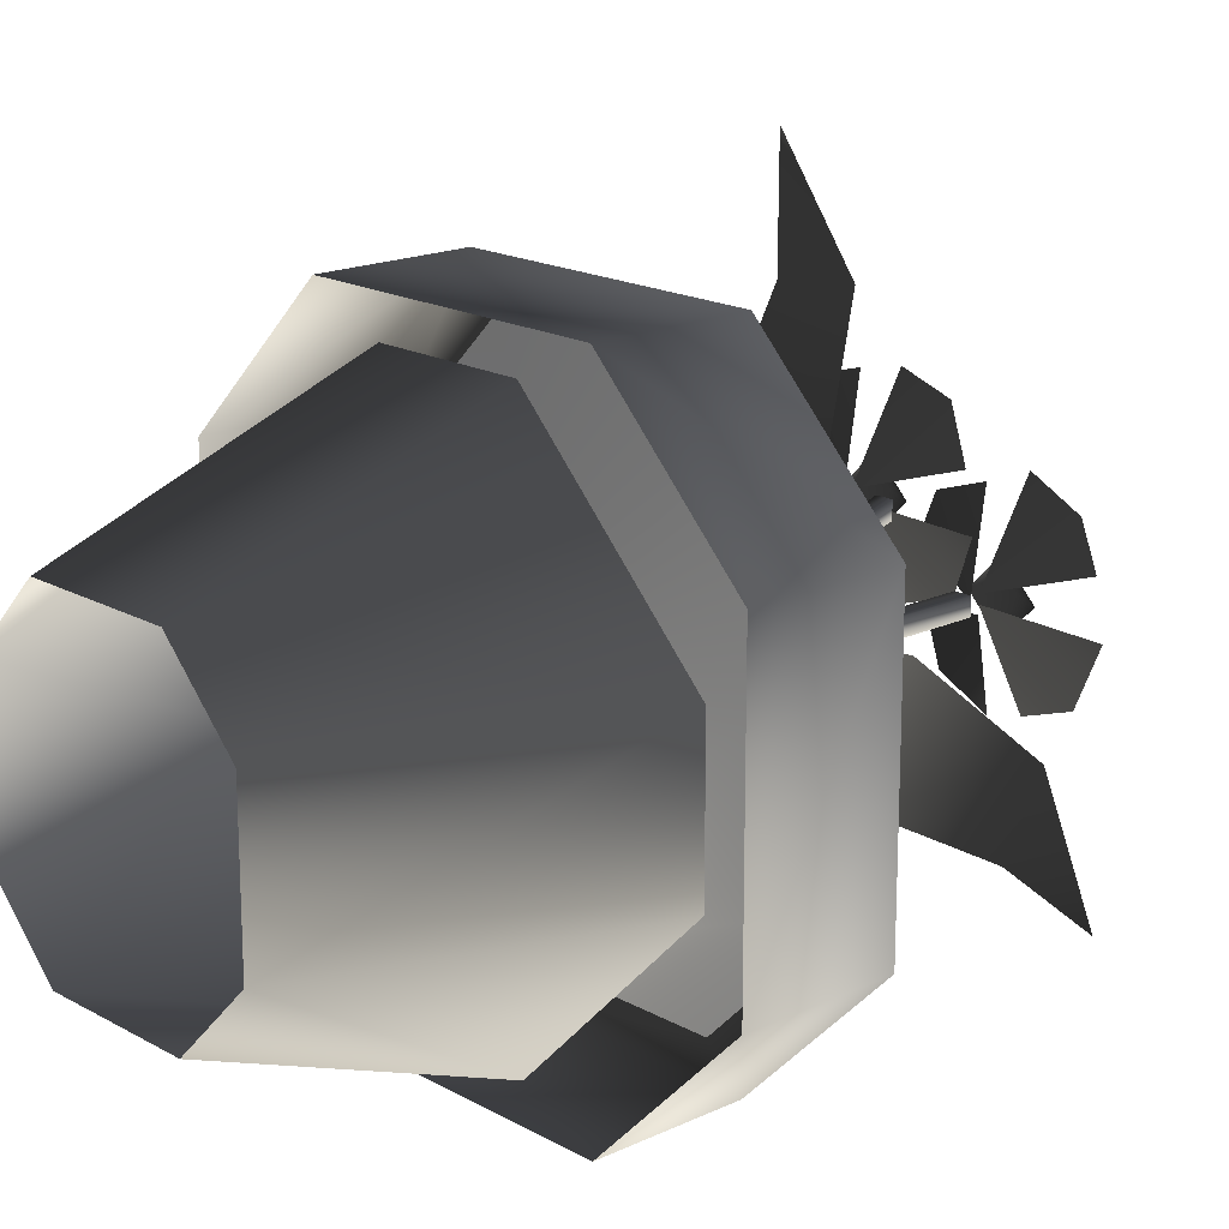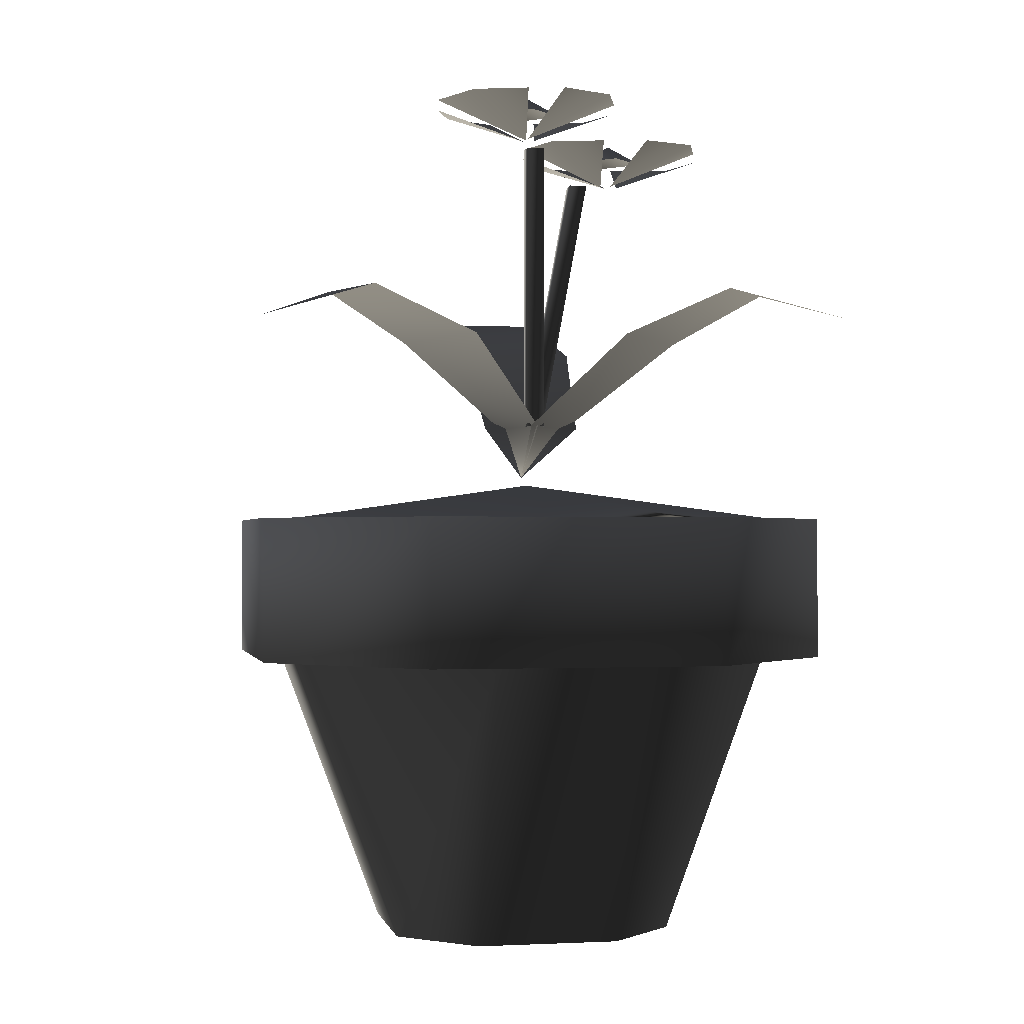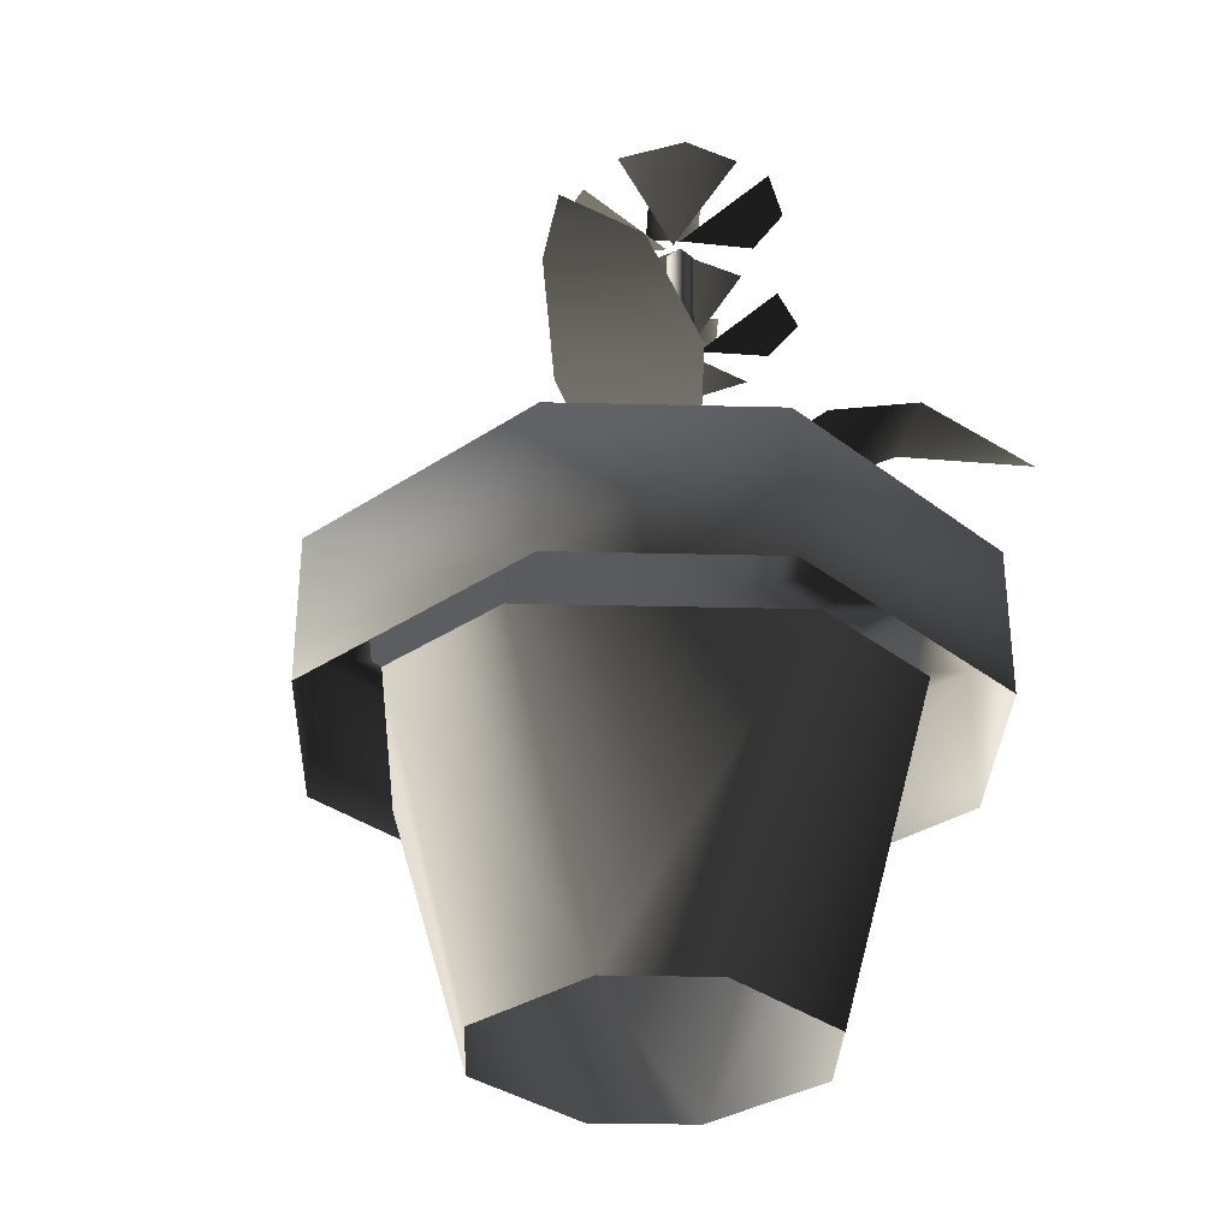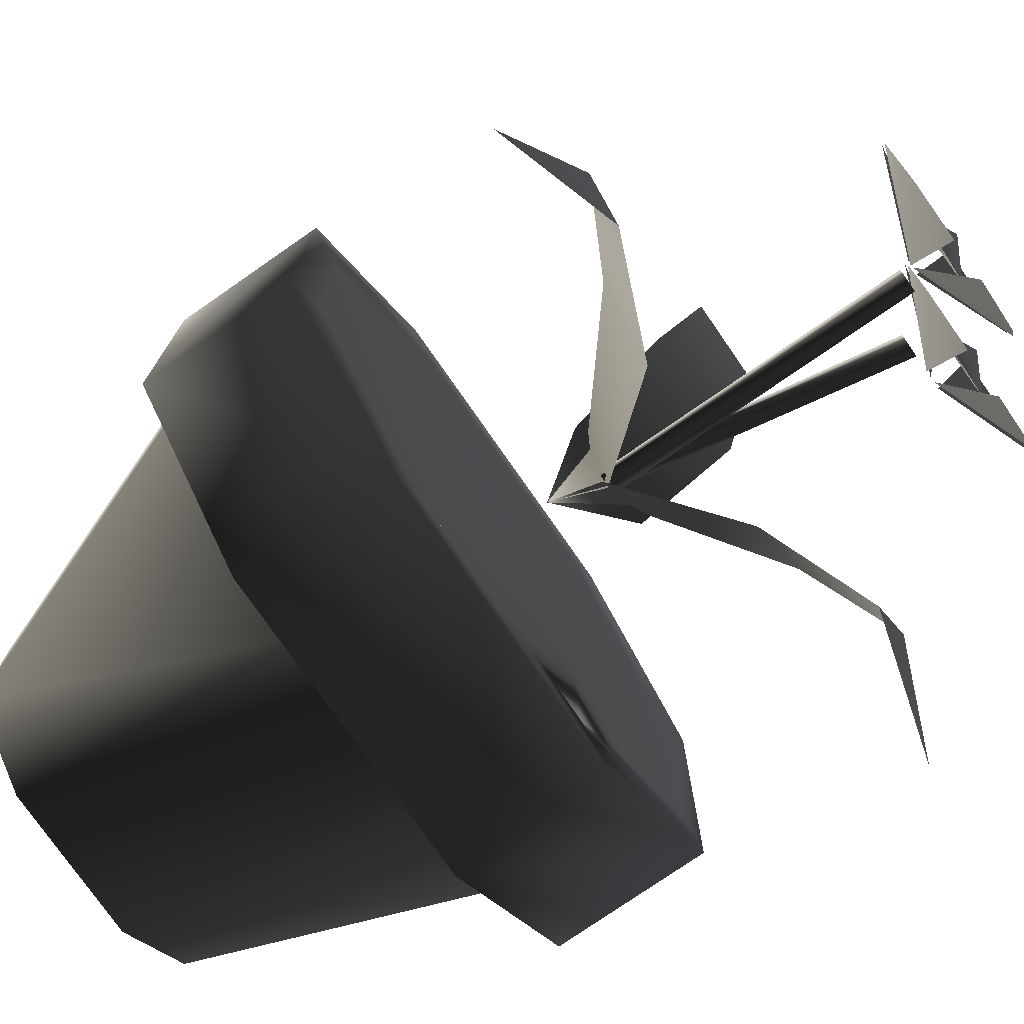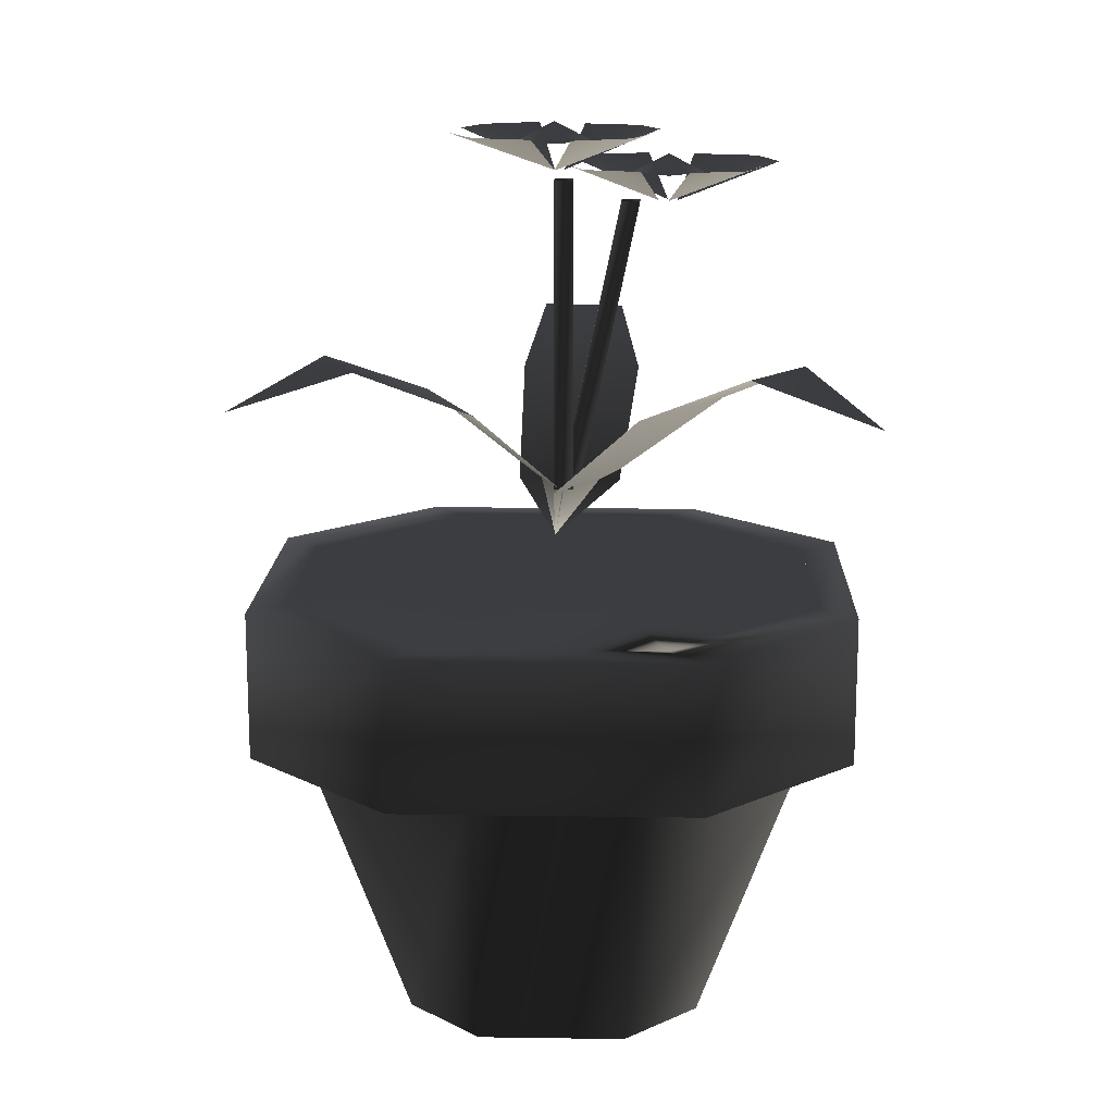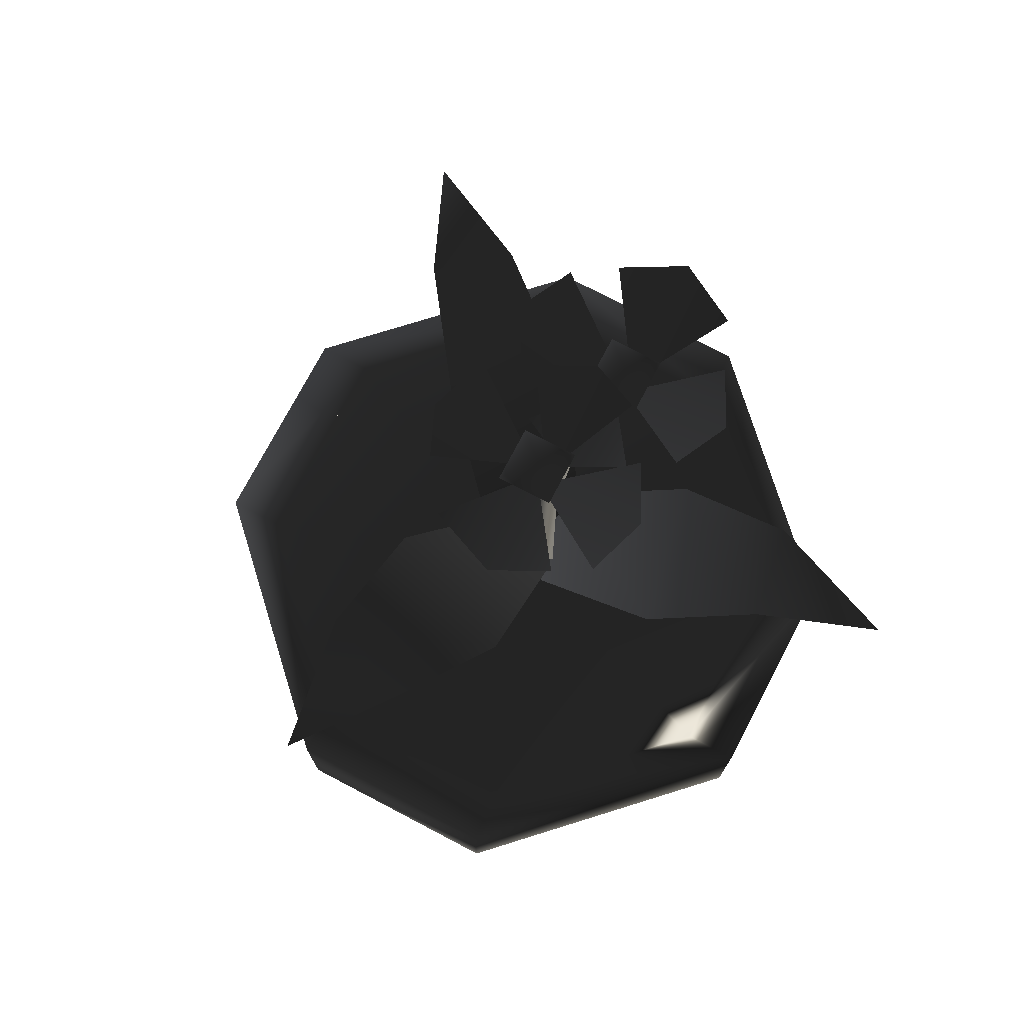
<metadata>
{"format":"obj","ext":"obj","renderer":"f3d","projection":"perspective","resolution":1024,"background":"white","views":[{"elev":17.6,"azim":47.4,"up":"+Z"},{"elev":-0.8,"azim":168.6,"up":"+Y"},{"elev":-32.3,"azim":133.0,"up":"+Y"},{"elev":-76.1,"azim":124.8,"up":"+Z"},{"elev":14.8,"azim":-178.2,"up":"+Y"},{"elev":74.7,"azim":162.7,"up":"+Y"}]}
</metadata>
<code>
o 1680
v -16 32 32
v 16 32 32
v 16 48 32
v -16 48 32
v -32 32 16
v -32 48 16
v -32 48 -16
v -32 32 -16
v -16 32 -32
v -16 48 -32
v 16 32 -32
v 16 48 -32
v 32 32 -16
v 32 48 -16
v 32 48 16
v 32 32 16
v 12 48 28
v -12 48 28
v -28 48 12
v -28 48 -12
v -12 48 -28
v 12 48 -28
v 28 48 -12
v 28 48 12
v 0 52 -4
v -8 0 16
v 8 0 16
v 8 32 28
v -8 32 28
v -16 0 8
v -28 32 8
v -28 32 -8
v -16 0 -8
v -8 0 -16
v -8 32 -28
v 8 0 -16
v 8 32 -28
v 16 0 -8
v 28 32 -8
v 28 32 8
v 16 0 8
v -7 89 5
v -9 89 5
v -2 56 0
v 0 56 0
v -7 89 3
v 0 56 -1
v -9 89 3
v -2 56 -1
v 0 92 -3
v -2 92 -3
v -2 59 -3
v 0 59 -3
v 0 92 -5
v 0 59 -5
v -2 92 -5
v -2 59 -5
v -7 74 27
v 2 74 28
v 4 69 15
v -9 69 14
v 4 59 1
v -7 59 0
v 0 53 -1
v -3 70 41
v -20 74 -21
v -26 74 -13
v -18 69 -4
v -9 69 -17
v -6 59 2
v 0 59 -7
v -33 70 -26
v 24 74 -8
v 20 74 -18
v 8 69 -15
v 14 69 0
v -1 59 -6
v 2 59 2
v 33 70 -19
v 0 98 -4
v -4 96 -4
v 0 96 0
v 4 96 -4
v 0 96 -8
v -12 94 4
v -16 92 4
v -12 92 8
v -8 92 4
v -12 92 0
v -12 89 5
v -4 93 14
v -2 93 8
v -10 93 16
v -12 89 3
v -20 93 -5
v -22 93 1
v -14 93 -7
v -13 89 4
v -22 93 13
v -15 93 15
v -24 93 6
v -11 89 4
v -3 93 -4
v -9 93 -6
v -1 93 2
v 0 93 -3
v 8 97 5
v 10 97 0
v 2 97 8
v 0 93 -5
v -8 97 -13
v -10 97 -7
v -2 97 -16
v -1 93 -4
v -9 97 4
v -3 97 6
v -11 97 -1
v 0 93 -4
v 8 97 -13
v 2 97 -15
v 11 97 -6
f 1 2 3
f 1 3 4
f 1 4 5
f 5 4 6
f 5 6 7
f 5 7 8
f 8 7 9
f 9 7 10
f 9 10 11
f 11 10 12
f 11 12 13
f 13 12 14
f 13 14 15
f 13 15 16
f 16 15 2
f 2 15 3
f 3 15 17
f 3 17 18
f 3 18 4
f 4 18 19
f 4 19 6
f 6 19 20
f 6 20 7
f 7 20 21
f 7 21 10
f 10 21 22
f 10 22 12
f 12 22 23
f 12 23 14
f 14 23 24
f 14 24 15
f 15 24 17
f 17 24 25
f 17 25 18
f 17 18 21
f 17 21 24
f 24 21 23
f 24 23 25
f 25 23 22
f 25 22 21
f 25 21 20
f 25 20 19
f 25 19 18
f 18 19 21
f 21 19 20
f 26 27 28
f 26 28 29
f 26 29 30
f 30 29 31
f 30 31 32
f 30 32 33
f 33 32 34
f 34 32 35
f 34 35 36
f 36 35 37
f 36 37 38
f 38 37 39
f 38 39 40
f 38 40 41
f 41 40 27
f 27 40 28
f 21 22 23
f 42 43 44
f 42 44 45
f 42 45 46
f 46 45 47
f 46 47 48
f 48 47 49
f 48 49 43
f 43 49 44
f 50 51 52
f 50 52 53
f 50 53 54
f 54 53 55
f 54 55 56
f 56 55 57
f 56 57 51
f 51 57 52
f 58 59 60
f 58 60 61
f 61 60 62
f 61 62 63
f 63 62 64
f 65 59 58
f 66 67 68
f 66 68 69
f 69 68 70
f 69 70 71
f 71 70 64
f 72 67 66
f 73 74 75
f 73 75 76
f 76 75 77
f 76 77 78
f 78 77 64
f 79 74 73
f 80 81 82
f 80 82 83
f 80 83 84
f 80 84 81
f 85 86 87
f 85 87 88
f 85 88 89
f 85 89 86
f 90 91 92
f 91 90 93
f 94 95 96
f 95 94 97
f 98 99 100
f 99 98 101
f 102 103 104
f 103 102 105
f 106 107 108
f 107 106 109
f 110 111 112
f 111 110 113
f 114 115 116
f 115 114 117
f 118 119 120
f 119 118 121

</code>
